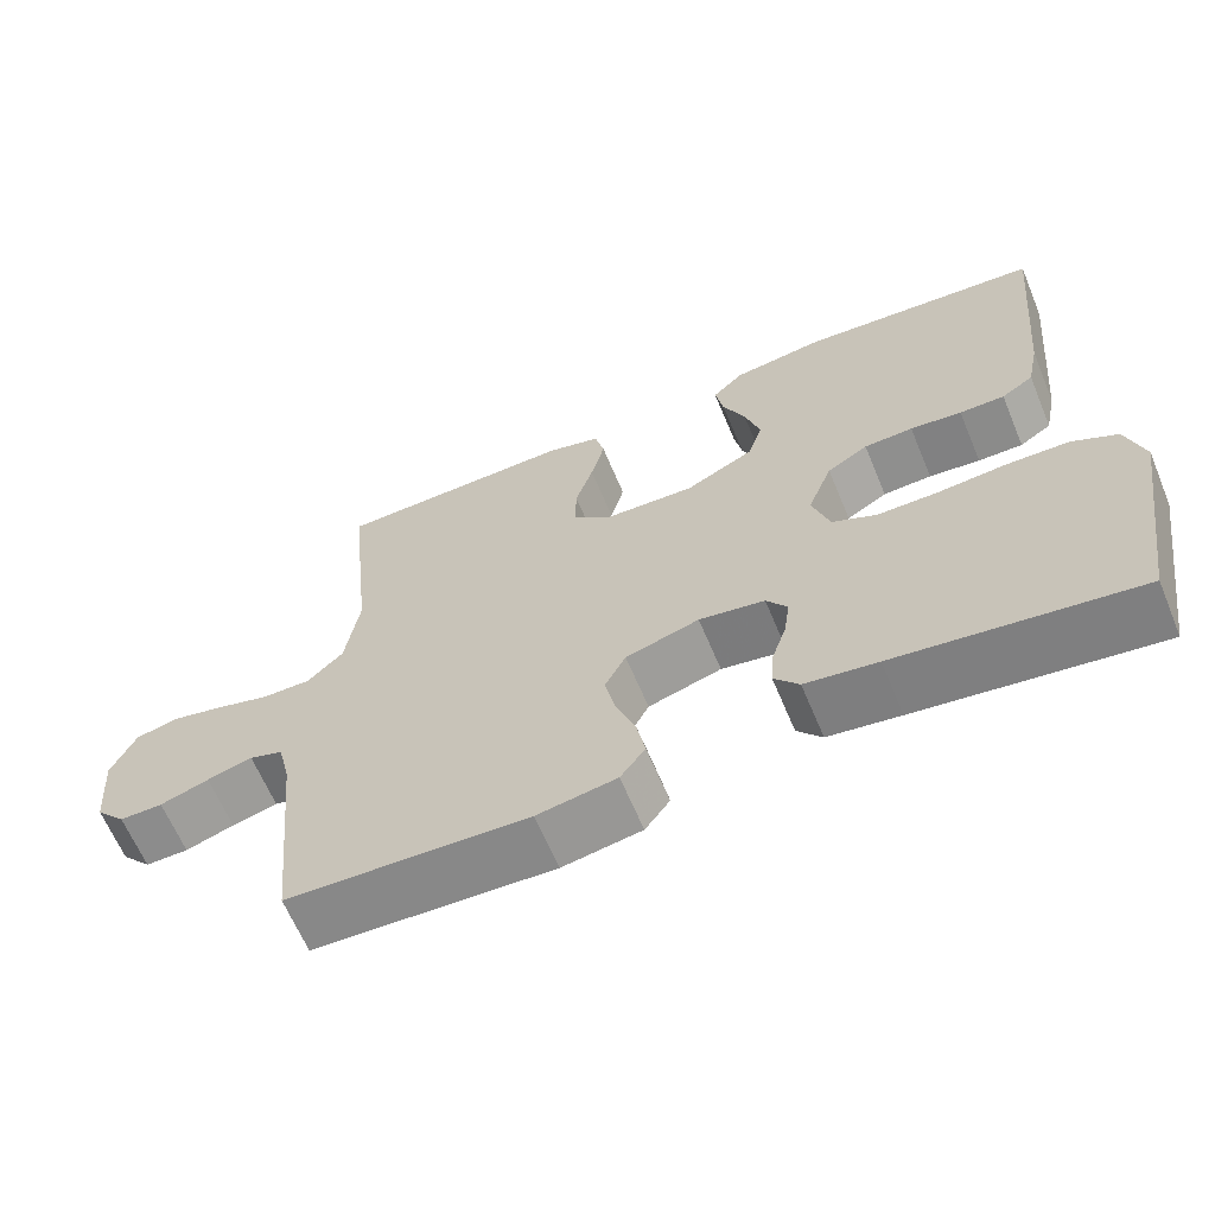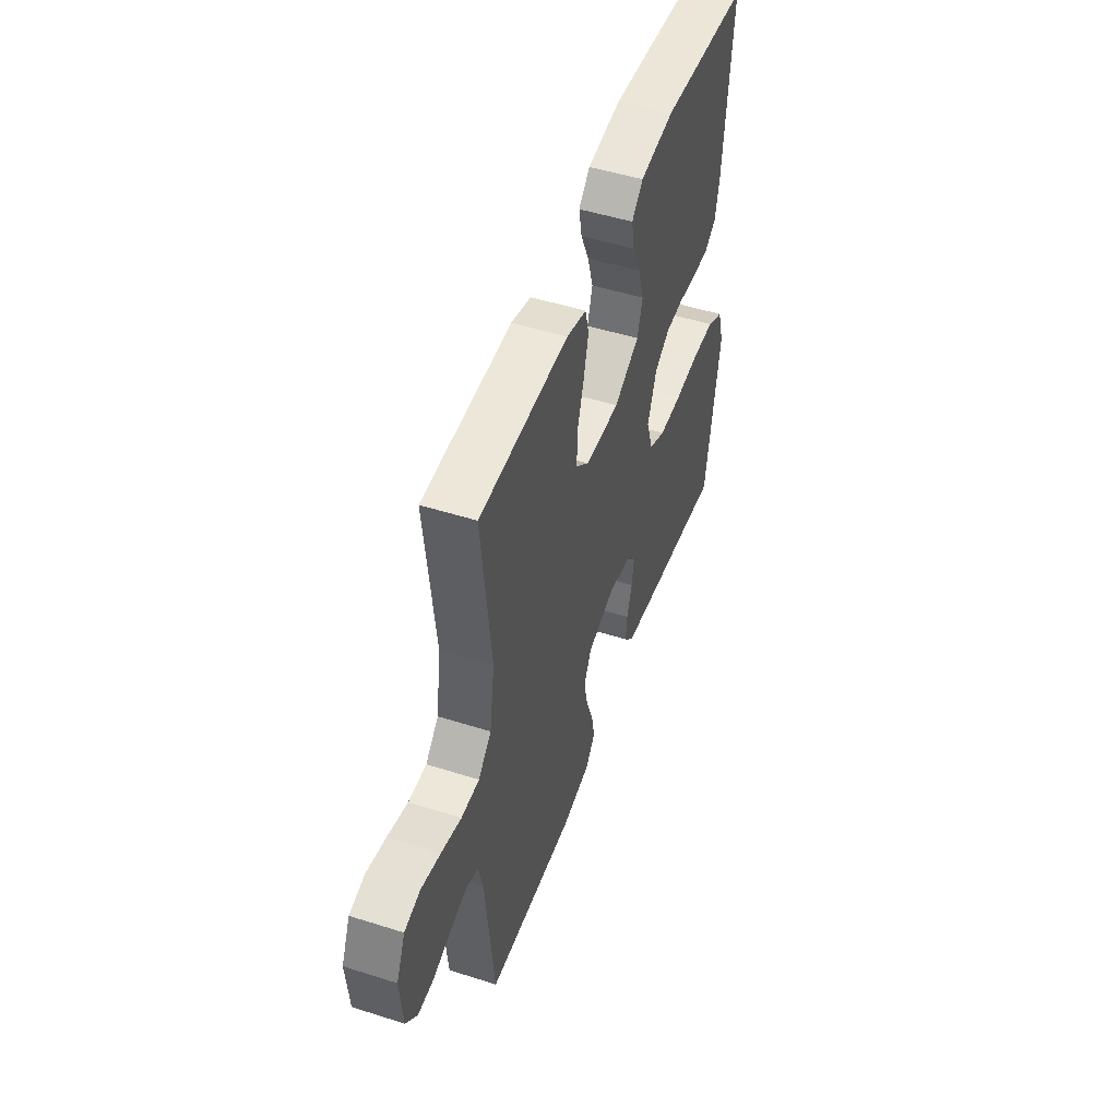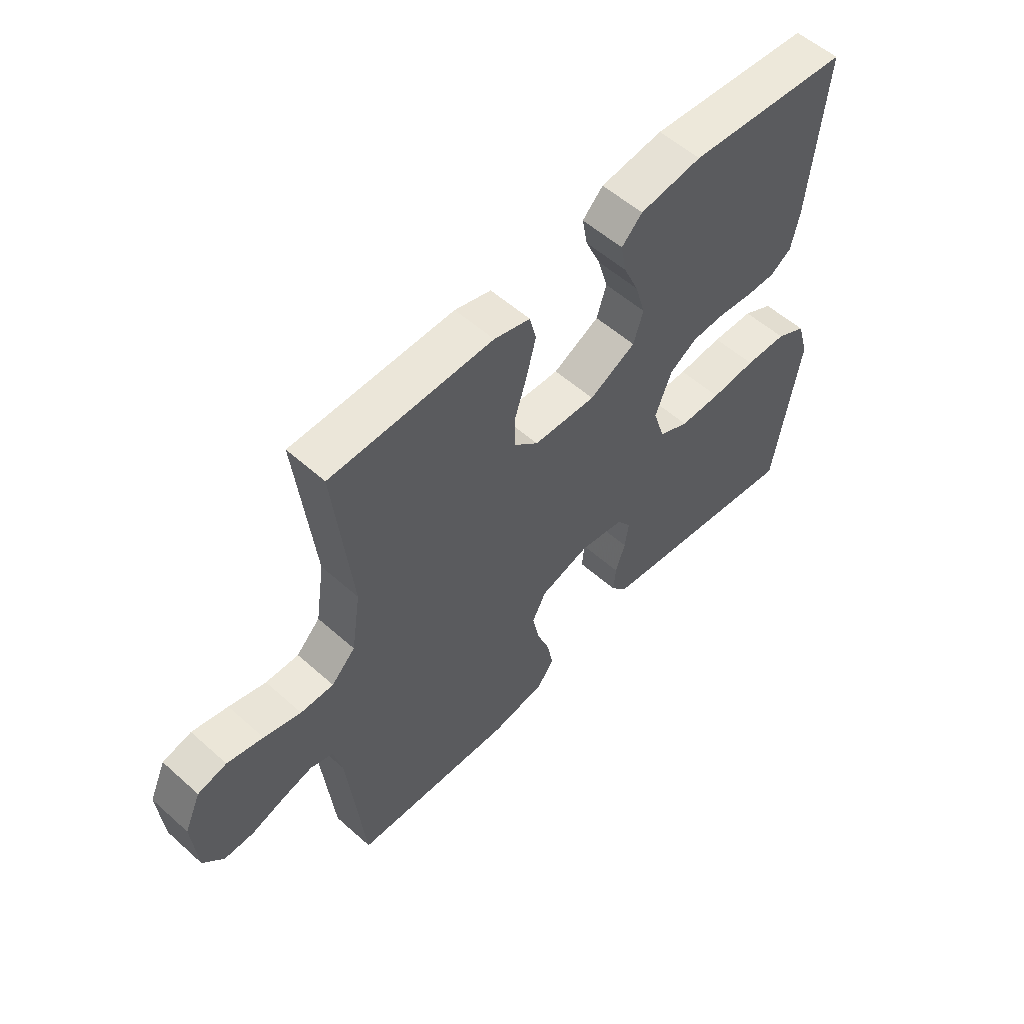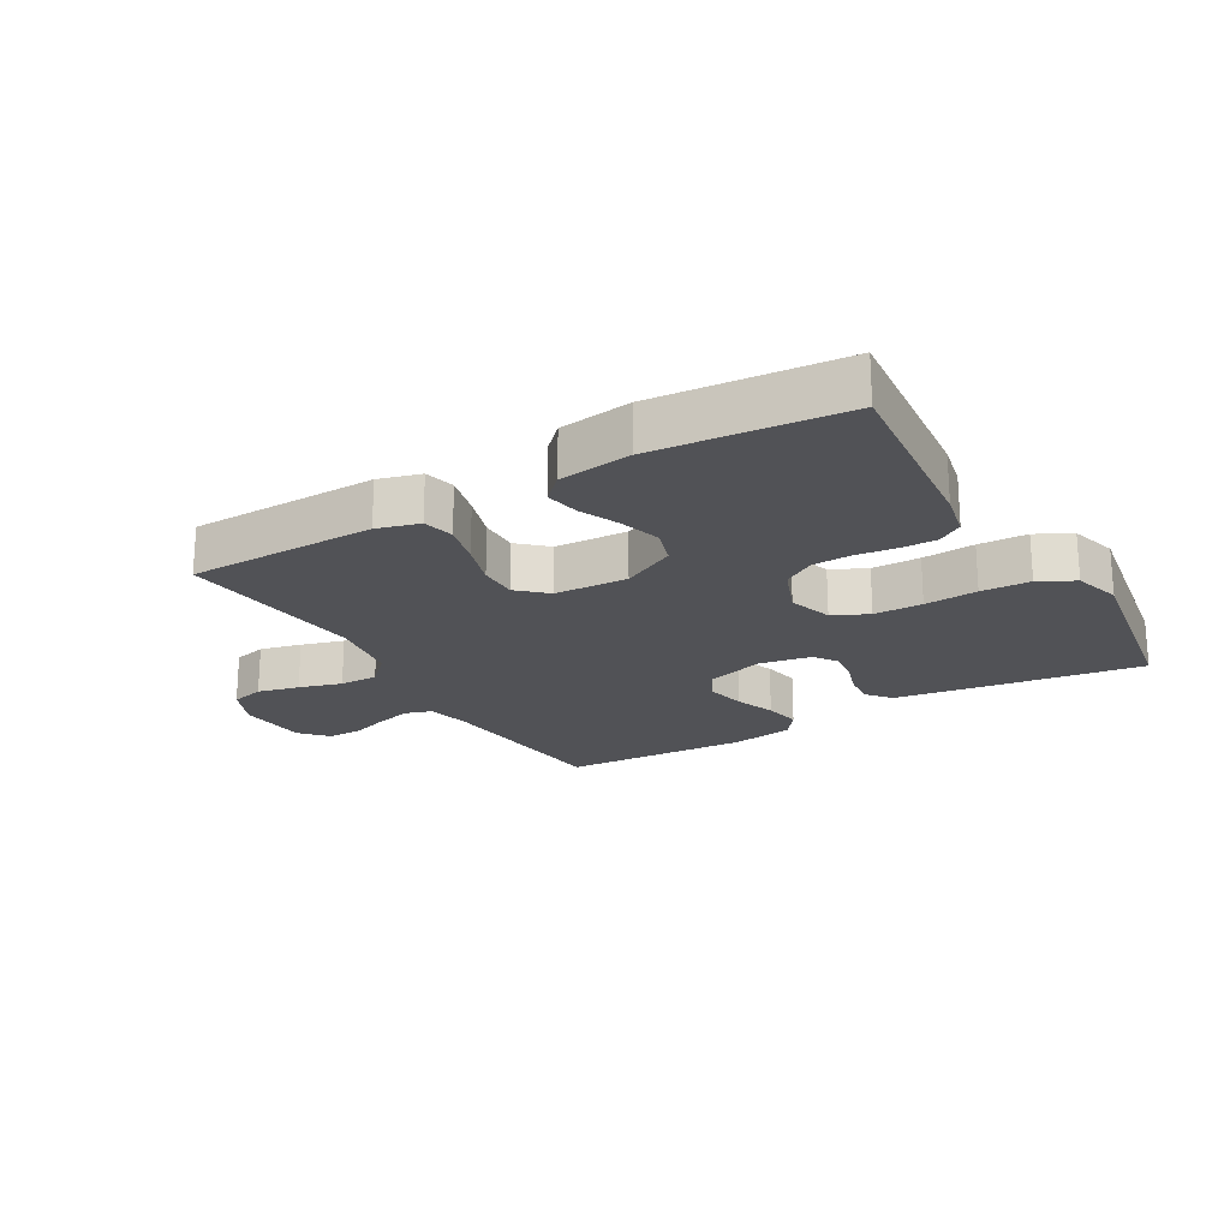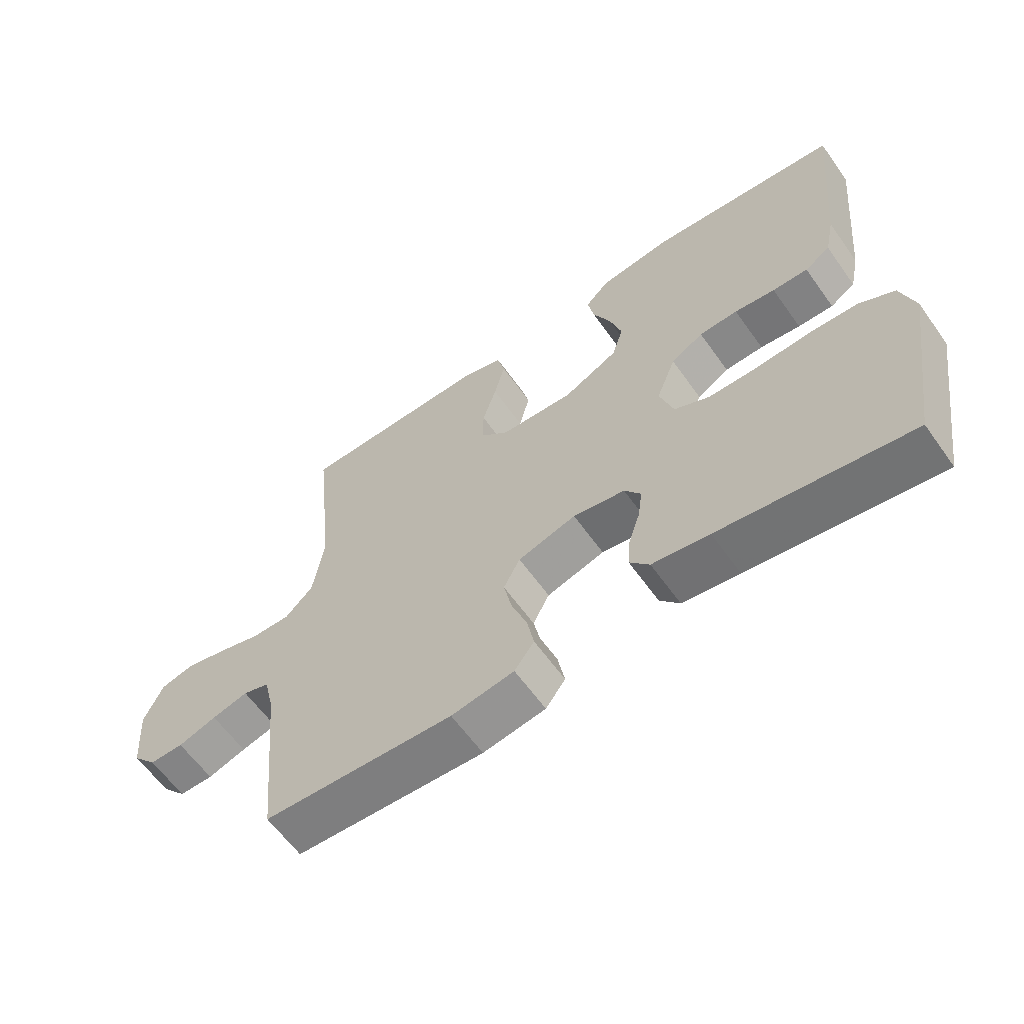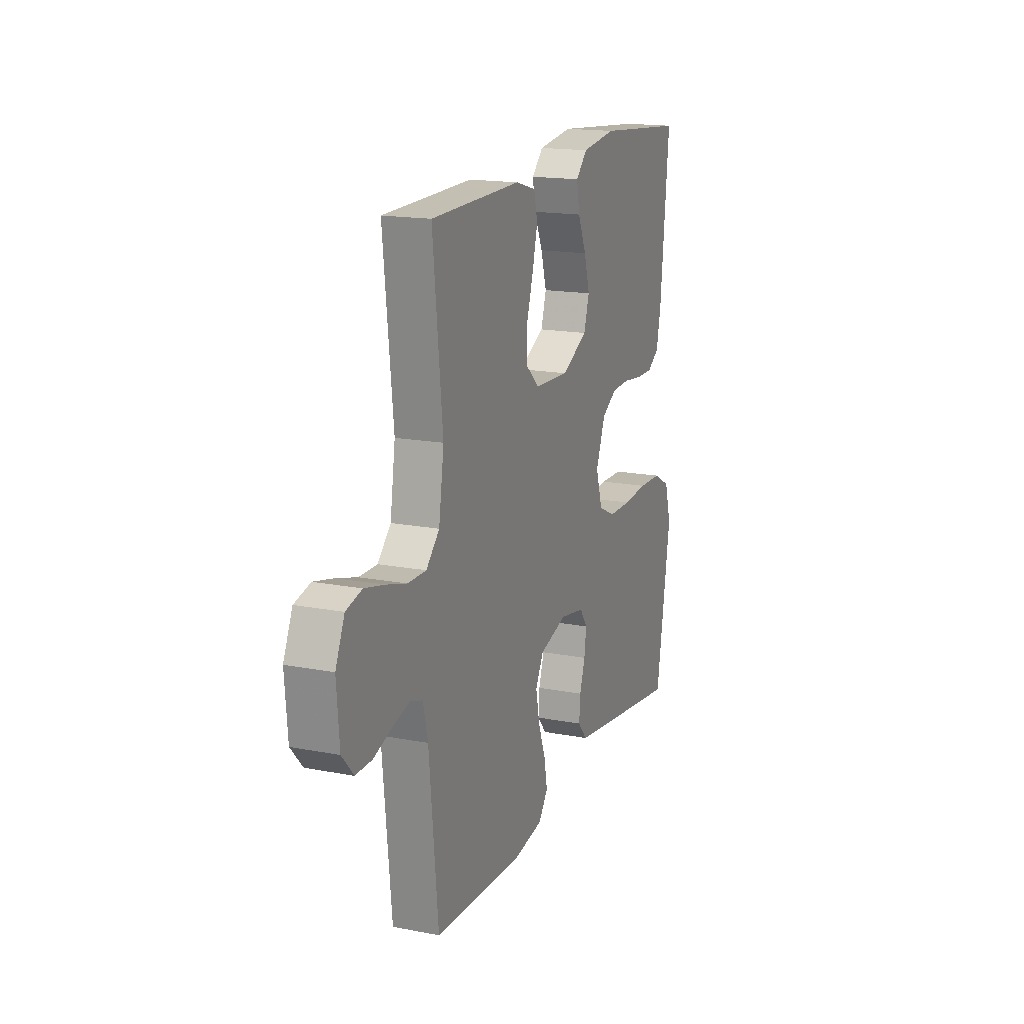
<metadata>
{"format":"obj","ext":"obj","renderer":"f3d","projection":"perspective","resolution":1024,"background":"white","views":[{"elev":-64.2,"azim":22.7,"up":"+Z"},{"elev":49.9,"azim":-70.7,"up":"+Z"},{"elev":55.5,"azim":-46.9,"up":"+Z"},{"elev":-21.3,"azim":30.3,"up":"+Y"},{"elev":-61.5,"azim":35.4,"up":"+Z"},{"elev":16.9,"azim":-68.8,"up":"+Z"}]}
</metadata>
<code>
v 0.5 0.07 -0.5
v 0.2 0.07 -0.456
v 0.11 0.07 -0.442
v 0.079 0.07 -0.405
v 0.083 0.07 -0.355
v 0.101 0.07 -0.3
v 0.108 0.07 -0.249
v 0.082 0.07 -0.212
v 0 0.07 -0.197
v -0.092 0.07 -0.224
v -0.118 0.07 -0.274
v -0.105 0.07 -0.336
v -0.081 0.07 -0.4
v -0.07 0.07 -0.458
v -0.101 0.07 -0.5
v -0.2 0.07 -0.516
v -0.5 0.07 -0.5
v -0.53 0.07 -0.2
v -0.546 0.07 -0.133
v -0.588 0.07 -0.119
v -0.645 0.07 -0.134
v -0.706 0.07 -0.154
v -0.76 0.07 -0.154
v -0.798 0.07 -0.111
v -0.807 0.07 0
v -0.777 0.07 0.067
v -0.724 0.07 0.08
v -0.658 0.07 0.064
v -0.59 0.07 0.044
v -0.529 0.07 0.043
v -0.485 0.07 0.087
v -0.468 0.07 0.2
v -0.5 0.07 0.5
v -0.2 0.07 0.504
v -0.133 0.07 0.485
v -0.121 0.07 0.436
v -0.138 0.07 0.369
v -0.16 0.07 0.299
v -0.161 0.07 0.237
v -0.116 0.07 0.196
v 0 0.07 0.19
v 0.086 0.07 0.234
v 0.104 0.07 0.292
v 0.085 0.07 0.357
v 0.057 0.07 0.42
v 0.047 0.07 0.474
v 0.085 0.07 0.512
v 0.2 0.07 0.527
v 0.5 0.07 0.5
v 0.471 0.07 0.2
v 0.456 0.07 0.129
v 0.416 0.07 0.103
v 0.36 0.07 0.104
v 0.296 0.07 0.112
v 0.235 0.07 0.11
v 0.184 0.07 0.079
v 0.153 0.07 0
v 0.175 0.07 -0.07
v 0.231 0.07 -0.097
v 0.308 0.07 -0.098
v 0.392 0.07 -0.092
v 0.47 0.07 -0.095
v 0.526 0.07 -0.125
v 0.548 0.07 -0.2
v 0.5 0 -0.5
v 0.2 0 -0.456
v 0.11 0 -0.442
v 0.079 0 -0.405
v 0.083 0 -0.355
v 0.101 0 -0.3
v 0.108 0 -0.249
v 0.082 0 -0.212
v 0 0 -0.197
v -0.092 0 -0.224
v -0.118 0 -0.274
v -0.105 0 -0.336
v -0.081 0 -0.4
v -0.07 0 -0.458
v -0.101 0 -0.5
v -0.2 0 -0.516
v -0.5 0 -0.5
v -0.53 0 -0.2
v -0.546 0 -0.133
v -0.588 0 -0.119
v -0.645 0 -0.134
v -0.706 0 -0.154
v -0.76 0 -0.154
v -0.798 0 -0.111
v -0.807 0 0
v -0.777 0 0.067
v -0.724 0 0.08
v -0.658 0 0.064
v -0.59 0 0.044
v -0.529 0 0.043
v -0.485 0 0.087
v -0.468 0 0.2
v -0.5 0 0.5
v -0.2 0 0.504
v -0.133 0 0.485
v -0.121 0 0.436
v -0.138 0 0.369
v -0.16 0 0.299
v -0.161 0 0.237
v -0.116 0 0.196
v 0 0 0.19
v 0.086 0 0.234
v 0.104 0 0.292
v 0.085 0 0.357
v 0.057 0 0.42
v 0.047 0 0.474
v 0.085 0 0.512
v 0.2 0 0.527
v 0.5 0 0.5
v 0.471 0 0.2
v 0.456 0 0.129
v 0.416 0 0.103
v 0.36 0 0.104
v 0.296 0 0.112
v 0.235 0 0.11
v 0.184 0 0.079
v 0.153 0 0
v 0.175 0 -0.07
v 0.231 0 -0.097
v 0.308 0 -0.098
v 0.392 0 -0.092
v 0.47 0 -0.095
v 0.526 0 -0.125
v 0.548 0 -0.2
f 60 61 62 63
f 59 60 63 64
f 51 52 53 54
f 51 54 55
f 50 51 55
f 49 50 55
f 48 49 55 56
f 44 45 46 47
f 43 44 47 48
f 42 43 48 56
f 35 36 37 38
f 33 34 35 38
f 32 33 38 39
f 31 32 39 40
f 26 27 28 29
f 24 25 26 29
f 24 29 30
f 21 22 23 24
f 20 21 24 30
f 19 20 30 31
f 15 16 17 18
f 12 13 14 15
f 11 12 15 18
f 10 11 18 19
f 3 4 5 6
f 3 6 7
f 2 3 7
f 59 64 1 2
f 58 59 2 7
f 57 58 7 8
f 41 42 56 57
f 41 57 8 9
f 19 31 40 41
f 9 10 19 41
f 127 126 125 124
f 128 127 124 123
f 118 117 116 115
f 119 118 115
f 119 115 114
f 119 114 113
f 120 119 113 112
f 111 110 109 108
f 112 111 108 107
f 120 112 107 106
f 102 101 100 99
f 102 99 98 97
f 103 102 97 96
f 104 103 96 95
f 93 92 91 90
f 93 90 89 88
f 94 93 88
f 88 87 86 85
f 94 88 85 84
f 95 94 84 83
f 82 81 80 79
f 79 78 77 76
f 82 79 76 75
f 83 82 75 74
f 70 69 68 67
f 71 70 67
f 71 67 66
f 66 65 128 123
f 71 66 123 122
f 72 71 122 121
f 121 120 106 105
f 73 72 121 105
f 105 104 95 83
f 105 83 74 73
f 1 65 66 2
f 2 66 67 3
f 3 67 68 4
f 4 68 69 5
f 5 69 70 6
f 6 70 71 7
f 7 71 72 8
f 8 72 73 9
f 9 73 74 10
f 10 74 75 11
f 11 75 76 12
f 12 76 77 13
f 13 77 78 14
f 14 78 79 15
f 15 79 80 16
f 16 80 81 17
f 17 81 82 18
f 18 82 83 19
f 19 83 84 20
f 20 84 85 21
f 21 85 86 22
f 22 86 87 23
f 23 87 88 24
f 24 88 89 25
f 25 89 90 26
f 26 90 91 27
f 27 91 92 28
f 28 92 93 29
f 29 93 94 30
f 30 94 95 31
f 31 95 96 32
f 32 96 97 33
f 33 97 98 34
f 34 98 99 35
f 35 99 100 36
f 36 100 101 37
f 37 101 102 38
f 38 102 103 39
f 39 103 104 40
f 40 104 105 41
f 41 105 106 42
f 42 106 107 43
f 43 107 108 44
f 44 108 109 45
f 45 109 110 46
f 46 110 111 47
f 47 111 112 48
f 48 112 113 49
f 49 113 114 50
f 50 114 115 51
f 51 115 116 52
f 52 116 117 53
f 53 117 118 54
f 54 118 119 55
f 55 119 120 56
f 56 120 121 57
f 57 121 122 58
f 58 122 123 59
f 59 123 124 60
f 60 124 125 61
f 61 125 126 62
f 62 126 127 63
f 63 127 128 64
f 64 128 65 1

</code>
